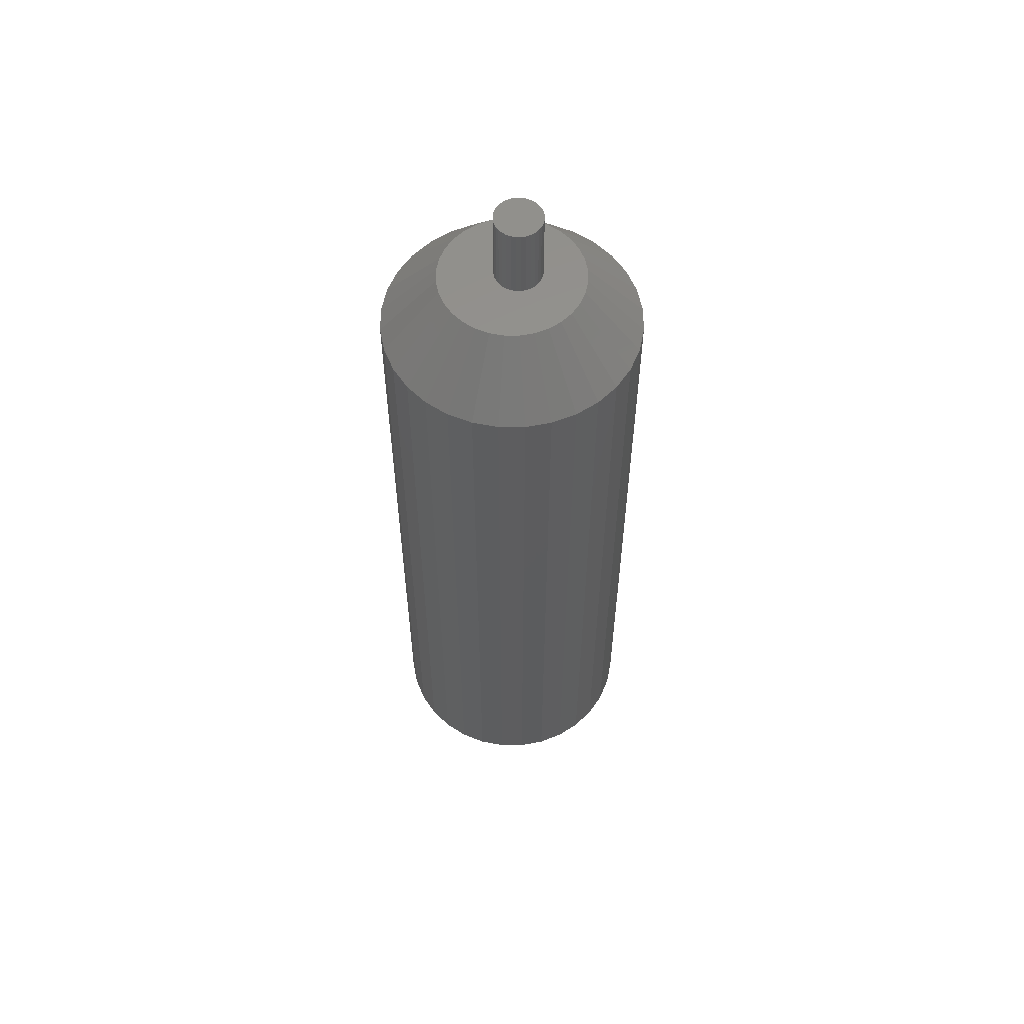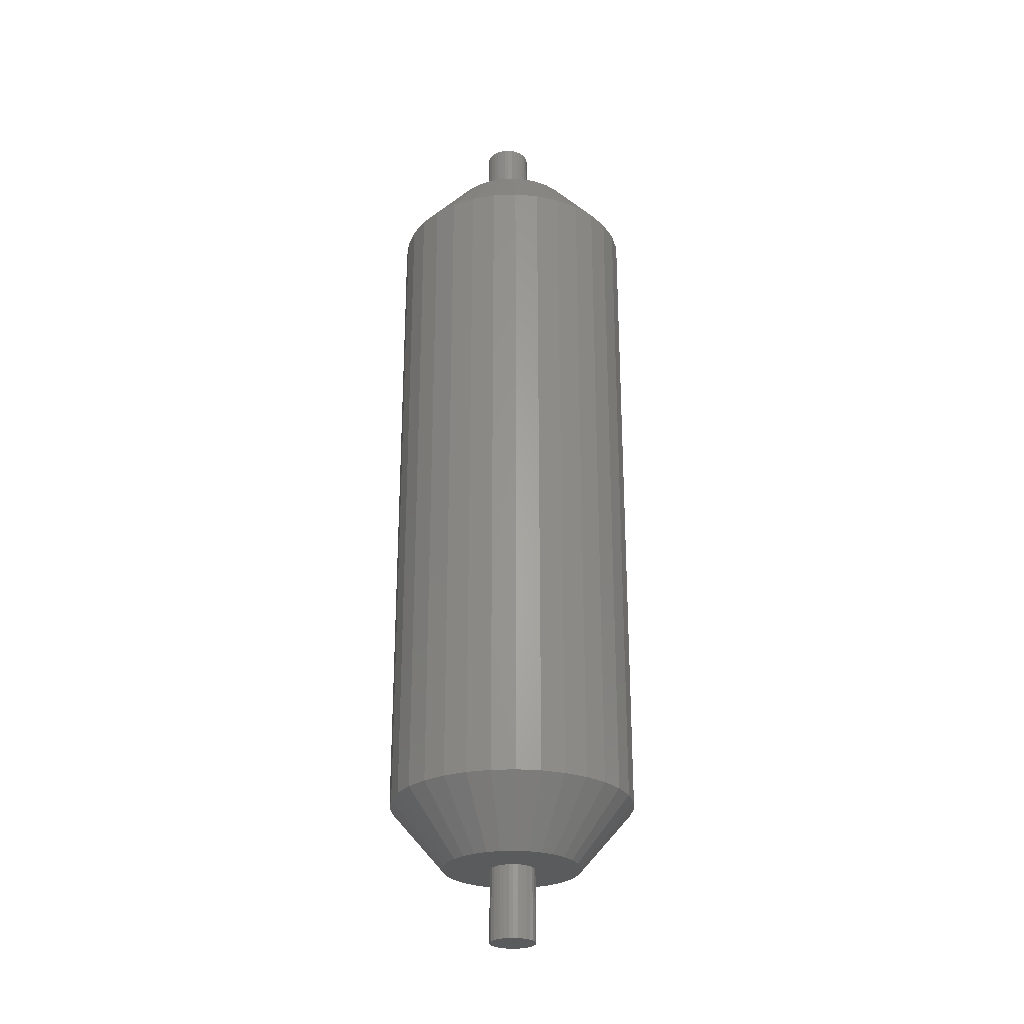
<metadata>
{"format":"stl","ext":"stl","renderer":"f3d","projection":"perspective","resolution":1024,"background":"white","views":[{"elev":57.5,"azim":-39.3,"up":"+Y"},{"elev":-26.7,"azim":133.2,"up":"+Y"}]}
</metadata>
<code>
# stl→obj: 320 verts, 632 faces
v -0.02304 -0.6016 0.004027
v -0.02187 -0.601 -0.007899
v -0.02344 -0.601 -2.107e-17
v -0.02304 -0.601 -0.004027
v 0.01437 -0.6016 0.01147
v 0.01627 -0.6016 0.007899
v 0.01627 -0.601 -0.007899
v 0.01437 -0.601 -0.01147
v 0.0118 -0.6016 0.0146
v 0.0118 -0.601 -0.0146
v 0.008672 -0.6016 0.01716
v 0.008672 -0.601 -0.01716
v 0.005103 -0.6016 0.01907
v 0.005103 -0.601 -0.01907
v 0.001231 -0.6016 0.02024
v 0.001231 -0.601 -0.02024
v -0.0107 -0.601 -0.01907
v -0.0107 -0.6016 0.01907
v -0.006823 -0.601 -0.02024
v -0.01426 -0.6016 0.01716
v -0.01426 -0.601 -0.01716
v -0.01739 -0.6016 0.0146
v -0.01739 -0.601 -0.0146
v -0.01996 -0.6016 0.01147
v -0.01996 -0.601 -0.01147
v -0.02187 -0.6016 0.007899
v 0.01785 -0.601 -7.79e-18
v 0.01745 -0.601 -0.004027
v 0.01745 -0.6016 0.004027
v -0.006823 -0.6016 0.02024
v -0.002796 -0.6016 0.02064
v -0.002796 -0.601 -0.02064
v -0.002796 -0.08594 0.02064
v -0.006823 -0.08594 0.02024
v -0.0107 -0.08594 0.01907
v -0.01426 -0.08594 0.01716
v -0.01739 -0.08594 0.0146
v -0.01996 -0.08594 0.01147
v -0.02187 -0.08594 0.007899
v -0.02304 -0.08594 0.004027
v -0.02344 -0.08648 4.709e-15
v 0.001231 -0.08594 0.02024
v 0.005103 -0.08594 0.01907
v 0.008672 -0.08594 0.01716
v 0.0118 -0.08594 0.0146
v 0.01437 -0.08594 0.01147
v 0.01627 -0.08594 0.007899
v 0.01745 -0.08594 0.004027
v 0.01785 -0.08648 -3.118e-17
v -0.02187 -0.08648 -0.007899
v -0.02304 -0.08648 -0.004027
v 0.01627 -0.08648 -0.007899
v 0.01437 -0.08648 -0.01147
v 0.0118 -0.08648 -0.0146
v 0.008672 -0.08648 -0.01716
v 0.005103 -0.08648 -0.01907
v 0.001231 -0.08648 -0.02024
v -0.006823 -0.08648 -0.02024
v -0.0107 -0.08648 -0.01907
v -0.01426 -0.08648 -0.01716
v -0.01739 -0.08648 -0.0146
v -0.01996 -0.08648 -0.01147
v 0.01745 -0.08648 -0.004027
v -0.002796 -0.08648 -0.02064
v 0.05576 9.167e-18 -0.01165
v 0.02306 7.352e-18 -0.00385
v 0.05691 9.231e-18 -4.737e-17
v 0.02344 -1.233e-18 2.417e-18
v -0.02564 4.648e-18 0.05516
v -0.01444 5.27e-18 0.05856
v -0.002795 5.916e-18 0.0597
v -0.06135 2.666e-18 -0.01165
v -0.01566 5.202e-18 -0.00385
v -0.01453 5.265e-18 -0.007553
v -0.01271 5.366e-18 -0.01097
v -0.01026 5.502e-18 -0.01396
v 0.02194 7.289e-18 -0.007553
v 0.02011 7.188e-18 -0.01097
v 0.01766 7.052e-18 -0.01396
v -0.0625 2.602e-18 2.158e-06
v -0.01566 5.202e-18 0.00385
v -0.01604 1.233e-18 -2.417e-18
v -0.05795 2.854e-18 0.02285
v 0.003701 6.277e-18 0.01974
v -0.0001498 6.063e-18 0.01936
v -0.003852 5.858e-18 0.01823
v -0.007265 5.668e-18 0.01641
v -0.01026 5.502e-18 0.01396
v -0.06135 2.666e-18 0.01165
v -0.05244 3.161e-18 0.03317
v -0.04501 3.573e-18 0.04222
v -0.03596 4.075e-18 0.04964
v 0.008853 6.563e-18 0.05856
v 0.02005 7.185e-18 0.05516
v 0.03037 7.758e-18 0.04964
v 0.03942 8.26e-18 0.04222
v 0.04685 8.672e-18 0.03317
v 0.05236 8.978e-18 0.02285
v -0.01271 5.366e-18 0.01097
v -0.01453 5.265e-18 0.007553
v 0.003701 6.277e-18 -0.01974
v 0.05236 8.978e-18 -0.02285
v 0.04685 8.672e-18 -0.03317
v 0.03942 8.26e-18 -0.04222
v 0.03037 7.758e-18 -0.04964
v 0.02005 7.185e-18 -0.05516
v 0.008852 6.563e-18 -0.05856
v -0.002796 5.916e-18 -0.0597
v -0.01444 5.27e-18 -0.05856
v -0.02564 4.648e-18 -0.05516
v -0.03597 4.075e-18 -0.04964
v -0.04501 3.573e-18 -0.04222
v -0.05244 3.161e-18 -0.03317
v -0.05796 2.854e-18 -0.02285
v -0.007265 5.668e-18 -0.01641
v -0.003852 5.858e-18 -0.01823
v -0.0001498 6.063e-18 -0.01936
v 0.05576 9.167e-18 0.01165
v 0.02011 7.188e-18 0.01097
v 0.01766 7.052e-18 0.01396
v 0.01467 6.886e-18 0.01641
v 0.01125 6.696e-18 0.01823
v 0.007551 6.491e-18 0.01936
v 0.02306 7.352e-18 0.00385
v 0.02194 7.289e-18 0.007553
v 0.007551 6.491e-18 -0.01936
v 0.01125 6.696e-18 -0.01823
v 0.01467 6.886e-18 -0.01641
v -0.01604 0.0625 -2.417e-18
v -0.01566 0.0625 -0.00385
v -0.01453 0.0625 -0.007553
v -0.01271 0.0625 -0.01097
v -0.01026 0.0625 -0.01396
v -0.007265 0.0625 -0.01641
v -0.003852 0.0625 -0.01823
v -0.0001498 0.0625 -0.01936
v 0.003701 0.0625 -0.01974
v 0.007551 0.0625 -0.01936
v 0.01125 0.0625 -0.01823
v 0.01467 0.0625 -0.01641
v 0.01766 0.0625 -0.01396
v 0.02011 0.0625 -0.01097
v 0.02194 0.0625 -0.007553
v 0.02306 0.0625 -0.00385
v 0.02344 0.0625 2.417e-18
v 0.02306 0.0625 0.00385
v 0.02194 0.0625 0.007553
v 0.02011 0.0625 0.01097
v 0.01766 0.0625 0.01396
v 0.01467 0.0625 0.01641
v 0.01125 0.0625 0.01823
v 0.007551 0.0625 0.01936
v 0.003701 0.0625 0.01974
v -0.0001498 0.0625 0.01936
v -0.003852 0.0625 0.01823
v -0.007265 0.0625 0.01641
v -0.01026 0.0625 0.01396
v -0.01271 0.0625 0.01097
v -0.01453 0.0625 0.007553
v -0.01566 0.0625 0.00385
v 0.05691 -0.6875 -4.26e-17
v 0.01566 -0.6875 -0.00385
v 0.05576 -0.6875 -0.01165
v 0.01604 -0.6875 -7.251e-18
v -0.02194 -0.6875 -0.007553
v -0.02306 -0.6875 -0.00385
v -0.06135 -0.6875 -0.01165
v -0.02011 -0.6875 -0.01097
v -0.01766 -0.6875 -0.01396
v 0.01453 -0.6875 -0.007553
v 0.01271 -0.6875 -0.01097
v 0.01026 -0.6875 -0.01396
v -0.0625 -0.6875 2.158e-06
v -0.02344 -0.6875 4.231e-17
v -0.02306 -0.6875 0.00385
v -0.05795 -0.6875 0.02285
v -0.06135 -0.6875 0.01165
v -0.01766 -0.6875 0.01396
v -0.01467 -0.6875 0.01641
v -0.01125 -0.6875 0.01823
v -0.007551 -0.6875 0.01936
v -0.003701 -0.6875 0.01974
v 0.05236 -0.6875 0.02285
v 0.04685 -0.6875 0.03317
v 0.03942 -0.6875 0.04222
v 0.03037 -0.6875 0.04964
v 0.02005 -0.6875 0.05516
v 0.008853 -0.6875 0.05856
v -0.002795 -0.6875 0.0597
v -0.01444 -0.6875 0.05856
v -0.02564 -0.6875 0.05516
v -0.03596 -0.6875 0.04964
v -0.04501 -0.6875 0.04222
v -0.05244 -0.6875 0.03317
v -0.02194 -0.6875 0.007553
v -0.02011 -0.6875 0.01097
v -0.003701 -0.6875 -0.01974
v -0.05796 -0.6875 -0.02285
v -0.05244 -0.6875 -0.03317
v -0.04501 -0.6875 -0.04222
v -0.03597 -0.6875 -0.04964
v -0.02564 -0.6875 -0.05516
v -0.01444 -0.6875 -0.05856
v -0.002796 -0.6875 -0.0597
v 0.008852 -0.6875 -0.05856
v 0.02005 -0.6875 -0.05516
v 0.03037 -0.6875 -0.04964
v 0.03942 -0.6875 -0.04222
v 0.04685 -0.6875 -0.03317
v 0.05236 -0.6875 -0.02285
v -0.007551 -0.6875 -0.01936
v -0.01125 -0.6875 -0.01823
v -0.01467 -0.6875 -0.01641
v 0.0001498 -0.6875 0.01936
v 0.003852 -0.6875 0.01823
v 0.007265 -0.6875 0.01641
v 0.01026 -0.6875 0.01396
v 0.01271 -0.6875 0.01097
v 0.05576 -0.6875 0.01165
v 0.01453 -0.6875 0.007553
v 0.01566 -0.6875 0.00385
v 0.007265 -0.6875 -0.01641
v 0.003852 -0.6875 -0.01823
v 0.0001498 -0.6875 -0.01936
v 0.01604 -0.75 1.028e-17
v 0.01566 -0.75 -0.00385
v 0.01453 -0.75 -0.007553
v 0.01271 -0.75 -0.01097
v 0.01026 -0.75 -0.01396
v 0.007265 -0.75 -0.01641
v 0.003852 -0.75 -0.01823
v 0.0001498 -0.75 -0.01936
v -0.003701 -0.75 -0.01974
v -0.007551 -0.75 -0.01936
v -0.01125 -0.75 -0.01823
v -0.01467 -0.75 -0.01641
v -0.01766 -0.75 -0.01396
v -0.02011 -0.75 -0.01097
v -0.02194 -0.75 -0.007553
v -0.02306 -0.75 -0.00385
v -0.02344 -0.75 7.251e-18
v -0.02306 -0.75 0.00385
v -0.02194 -0.75 0.007553
v -0.02011 -0.75 0.01097
v -0.01766 -0.75 0.01396
v -0.01467 -0.75 0.01641
v -0.01125 -0.75 0.01823
v -0.007551 -0.75 0.01936
v -0.003701 -0.75 0.01974
v 0.0001498 -0.75 0.01936
v 0.003852 -0.75 0.01823
v 0.007265 -0.75 0.01641
v 0.01026 -0.75 0.01396
v 0.01271 -0.75 0.01097
v 0.01453 -0.75 0.007553
v 0.01566 -0.75 0.00385
v 0.1038 -0.05469 -3.916e-17
v 0.1038 -0.6328 -3.916e-17
v 0.1017 -0.05469 -0.02079
v 0.1017 -0.6328 -0.02079
v 0.09567 -0.05469 -0.04079
v 0.09567 -0.6328 -0.04079
v 0.08582 -0.05469 -0.05921
v 0.08582 -0.6328 -0.05921
v 0.07257 -0.05469 -0.07536
v 0.07257 -0.6328 -0.07536
v 0.05642 -0.05469 -0.08862
v 0.05642 -0.6328 -0.08862
v 0.03799 -0.05469 -0.09847
v 0.03799 -0.6328 -0.09847
v 0.018 -0.05469 -0.1045
v 0.018 -0.6328 -0.1045
v -0.002796 -0.05469 -0.1066
v -0.002796 -0.6328 -0.1066
v -0.02359 -0.05469 -0.1045
v -0.02359 -0.6328 -0.1045
v -0.04358 -0.05469 -0.09847
v -0.04358 -0.6328 -0.09847
v -0.06201 -0.05469 -0.08862
v -0.06201 -0.6328 -0.08862
v -0.07816 -0.05469 -0.07536
v -0.07816 -0.6328 -0.07536
v -0.09141 -0.05469 -0.05921
v -0.09141 -0.6328 -0.05921
v -0.1013 -0.05469 -0.04079
v -0.1013 -0.6328 -0.04079
v -0.1073 -0.05469 -0.02079
v -0.1073 -0.6328 -0.02079
v -0.1094 -0.05469 -3.428e-17
v -0.1094 -0.6328 -3.428e-17
v -0.1073 -0.05469 0.02079
v -0.1073 -0.6328 0.02079
v -0.1013 -0.05469 0.04079
v -0.1013 -0.6328 0.04079
v -0.09141 -0.05469 0.05921
v -0.09141 -0.6328 0.05921
v -0.07816 -0.05469 0.07536
v -0.07816 -0.6328 0.07536
v -0.06201 -0.05469 0.08862
v -0.06201 -0.6328 0.08862
v -0.04358 -0.05469 0.09847
v -0.04358 -0.6328 0.09847
v -0.02359 -0.05469 0.1045
v -0.02359 -0.6328 0.1045
v -0.002796 -0.05469 0.1066
v -0.002796 -0.6328 0.1066
v 0.018 -0.05469 0.1045
v 0.018 -0.6328 0.1045
v 0.03799 -0.05469 0.09847
v 0.03799 -0.6328 0.09847
v 0.05642 -0.05469 0.08862
v 0.05642 -0.6328 0.08862
v 0.07257 -0.05469 0.07536
v 0.07257 -0.6328 0.07536
v 0.08582 -0.05469 0.05921
v 0.08582 -0.6328 0.05921
v 0.09567 -0.05469 0.04079
v 0.09567 -0.6328 0.04079
v 0.1017 -0.05469 0.02079
v 0.1017 -0.6328 0.02079
f 1 2 3
f 2 4 3
f 5 6 7
f 8 5 7
f 9 5 8
f 10 9 8
f 11 9 10
f 12 11 10
f 13 11 12
f 14 13 12
f 15 13 14
f 16 15 14
f 17 18 19
f 20 18 17
f 21 20 17
f 22 20 21
f 23 22 21
f 24 22 23
f 25 24 23
f 26 24 25
f 2 26 25
f 1 26 2
f 27 28 7
f 27 7 6
f 27 6 29
f 18 30 19
f 19 30 31
f 19 31 32
f 32 31 15
f 32 15 16
f 33 30 34
f 34 30 18
f 34 18 35
f 35 18 20
f 35 20 36
f 36 20 22
f 36 22 37
f 37 22 24
f 37 24 38
f 38 24 26
f 38 26 39
f 39 26 1
f 39 1 40
f 40 1 3
f 40 3 41
f 30 33 31
f 31 33 42
f 31 42 15
f 15 42 43
f 15 43 13
f 13 43 44
f 13 44 11
f 11 44 45
f 11 45 9
f 9 45 46
f 9 46 5
f 5 46 47
f 5 47 6
f 6 47 48
f 6 48 29
f 29 48 49
f 29 49 27
f 41 50 40
f 41 51 50
f 52 47 46
f 52 46 53
f 53 46 45
f 53 45 54
f 54 45 44
f 54 44 55
f 55 44 43
f 55 43 56
f 56 43 42
f 56 42 57
f 58 35 59
f 59 35 36
f 59 36 60
f 60 36 37
f 60 37 61
f 61 37 38
f 61 38 62
f 62 38 39
f 62 39 50
f 50 39 40
f 49 48 47
f 49 47 52
f 49 52 63
f 57 42 64
f 64 42 33
f 64 33 58
f 58 33 34
f 58 34 35
f 64 16 57
f 57 16 14
f 57 14 56
f 56 14 12
f 56 12 55
f 55 12 10
f 55 10 54
f 54 10 8
f 54 8 53
f 53 8 7
f 53 7 52
f 52 7 28
f 52 28 63
f 63 28 27
f 63 27 49
f 16 64 32
f 32 64 58
f 32 58 19
f 19 58 59
f 19 59 17
f 17 59 60
f 17 60 21
f 21 60 61
f 21 61 23
f 23 61 62
f 23 62 25
f 25 62 50
f 25 50 2
f 2 50 51
f 2 51 4
f 4 51 41
f 4 41 3
f 65 66 67
f 66 68 67
f 69 70 71
f 72 73 74
f 75 72 74
f 72 75 76
f 77 66 65
f 78 77 65
f 79 78 65
f 80 81 82
f 80 82 73
f 80 73 72
f 83 84 85
f 83 85 86
f 83 86 87
f 83 87 88
f 83 88 89
f 84 83 90
f 84 90 91
f 84 91 92
f 84 92 69
f 84 69 71
f 84 71 93
f 84 93 94
f 84 94 95
f 84 95 96
f 84 96 97
f 84 97 98
f 89 88 99
f 89 99 100
f 89 100 81
f 89 81 80
f 101 102 103
f 101 103 104
f 101 104 105
f 101 105 106
f 101 106 107
f 101 107 108
f 101 108 109
f 101 109 110
f 101 110 111
f 101 111 112
f 101 112 113
f 101 113 114
f 114 72 76
f 114 76 115
f 114 115 116
f 114 116 117
f 114 117 101
f 98 118 119
f 98 119 120
f 98 120 121
f 98 121 122
f 98 122 123
f 98 123 84
f 118 67 68
f 118 68 124
f 118 124 125
f 118 125 119
f 102 101 126
f 102 126 127
f 102 127 128
f 102 128 79
f 102 79 65
f 82 129 73
f 73 129 130
f 73 130 74
f 74 130 131
f 74 131 75
f 75 131 132
f 75 132 76
f 76 132 133
f 76 133 115
f 115 133 134
f 115 134 116
f 116 134 135
f 116 135 117
f 117 135 136
f 117 136 101
f 101 136 137
f 101 137 126
f 126 137 138
f 126 138 127
f 127 138 139
f 127 139 128
f 128 139 140
f 128 140 79
f 79 140 141
f 79 141 78
f 78 141 142
f 78 142 77
f 77 142 143
f 77 143 66
f 66 143 144
f 66 144 68
f 68 144 145
f 68 145 124
f 124 145 146
f 124 146 125
f 125 146 147
f 125 147 119
f 119 147 148
f 119 148 120
f 120 148 149
f 120 149 121
f 121 149 150
f 121 150 122
f 122 150 151
f 122 151 123
f 123 151 152
f 123 152 84
f 84 152 153
f 84 153 85
f 85 153 154
f 85 154 86
f 86 154 155
f 86 155 87
f 87 155 156
f 87 156 88
f 88 156 157
f 88 157 99
f 99 157 158
f 99 158 100
f 100 158 159
f 100 159 81
f 81 159 160
f 81 160 82
f 82 160 129
f 153 152 151
f 154 153 151
f 154 151 155
f 155 151 150
f 155 150 156
f 156 150 149
f 156 149 157
f 157 149 148
f 157 148 158
f 158 148 147
f 158 147 159
f 159 147 146
f 159 146 160
f 130 143 131
f 131 143 142
f 131 142 132
f 132 142 141
f 132 141 133
f 133 141 140
f 133 140 134
f 134 140 139
f 134 139 135
f 135 139 138
f 135 138 137
f 135 137 136
f 160 146 129
f 129 146 145
f 129 145 130
f 130 145 144
f 130 144 143
f 161 162 163
f 161 164 162
f 165 166 167
f 165 167 168
f 169 168 167
f 163 162 170
f 163 170 171
f 163 171 172
f 173 167 166
f 173 166 174
f 173 174 175
f 176 177 178
f 176 178 179
f 176 179 180
f 176 180 181
f 176 181 182
f 182 183 184
f 182 184 185
f 182 185 186
f 182 186 187
f 182 187 188
f 182 188 189
f 182 189 190
f 182 190 191
f 182 191 192
f 182 192 193
f 182 193 194
f 182 194 176
f 177 173 175
f 177 175 195
f 177 195 196
f 177 196 178
f 197 198 199
f 197 199 200
f 197 200 201
f 197 201 202
f 197 202 203
f 197 203 204
f 197 204 205
f 197 205 206
f 197 206 207
f 197 207 208
f 197 208 209
f 197 209 210
f 198 197 211
f 198 211 212
f 198 212 213
f 198 213 169
f 198 169 167
f 183 182 214
f 183 214 215
f 183 215 216
f 183 216 217
f 183 217 218
f 183 218 219
f 219 218 220
f 219 220 221
f 219 221 164
f 219 164 161
f 210 163 172
f 210 172 222
f 210 222 223
f 210 223 224
f 210 224 197
f 164 225 162
f 162 225 226
f 162 226 170
f 170 226 227
f 170 227 171
f 171 227 228
f 171 228 172
f 172 228 229
f 172 229 222
f 222 229 230
f 222 230 223
f 223 230 231
f 223 231 224
f 224 231 232
f 224 232 197
f 197 232 233
f 197 233 211
f 211 233 234
f 211 234 212
f 212 234 235
f 212 235 213
f 213 235 236
f 213 236 169
f 169 236 237
f 169 237 168
f 168 237 238
f 168 238 165
f 165 238 239
f 165 239 166
f 166 239 240
f 166 240 174
f 174 240 241
f 174 241 175
f 175 241 242
f 175 242 195
f 195 242 243
f 195 243 196
f 196 243 244
f 196 244 178
f 178 244 245
f 178 245 179
f 179 245 246
f 179 246 180
f 180 246 247
f 180 247 181
f 181 247 248
f 181 248 182
f 182 248 249
f 182 249 214
f 214 249 250
f 214 250 215
f 215 250 251
f 215 251 216
f 216 251 252
f 216 252 217
f 217 252 253
f 217 253 218
f 218 253 254
f 218 254 220
f 220 254 255
f 220 255 221
f 221 255 256
f 221 256 164
f 164 256 225
f 249 248 247
f 250 249 247
f 250 247 251
f 251 247 246
f 251 246 252
f 252 246 245
f 252 245 253
f 253 245 244
f 253 244 254
f 254 244 243
f 254 243 255
f 255 243 242
f 255 242 256
f 226 239 227
f 227 239 238
f 227 238 228
f 228 238 237
f 228 237 229
f 229 237 236
f 229 236 230
f 230 236 235
f 230 235 231
f 231 235 234
f 231 234 233
f 231 233 232
f 256 242 225
f 225 242 241
f 225 241 226
f 226 241 240
f 226 240 239
f 257 258 259
f 259 258 260
f 259 260 261
f 261 260 262
f 261 262 263
f 263 262 264
f 263 264 265
f 265 264 266
f 265 266 267
f 267 266 268
f 267 268 269
f 269 268 270
f 269 270 271
f 271 270 272
f 271 272 273
f 273 272 274
f 273 274 275
f 275 274 276
f 275 276 277
f 277 276 278
f 277 278 279
f 279 278 280
f 279 280 281
f 281 280 282
f 281 282 283
f 283 282 284
f 283 284 285
f 285 284 286
f 285 286 287
f 287 286 288
f 287 288 289
f 289 288 290
f 289 290 291
f 291 290 292
f 291 292 293
f 293 292 294
f 293 294 295
f 295 294 296
f 295 296 297
f 297 296 298
f 297 298 299
f 299 298 300
f 299 300 301
f 301 300 302
f 301 302 303
f 303 302 304
f 303 304 305
f 305 304 306
f 305 306 307
f 307 306 308
f 307 308 309
f 309 308 310
f 309 310 311
f 311 310 312
f 311 312 313
f 313 312 314
f 313 314 315
f 315 314 316
f 315 316 317
f 317 316 318
f 317 318 319
f 319 318 320
f 319 320 257
f 257 320 258
f 204 203 274
f 274 272 204
f 264 208 266
f 266 208 207
f 266 207 268
f 208 264 209
f 209 264 262
f 209 262 210
f 210 262 260
f 210 260 163
f 163 260 258
f 163 258 161
f 199 282 200
f 200 282 280
f 200 280 201
f 282 199 284
f 284 199 198
f 284 198 286
f 286 198 167
f 286 167 288
f 288 167 173
f 288 173 290
f 274 203 276
f 276 203 202
f 276 202 278
f 278 202 201
f 278 201 280
f 204 272 205
f 205 272 270
f 205 270 206
f 206 270 268
f 206 268 207
f 189 188 306
f 306 304 189
f 296 193 298
f 298 193 192
f 298 192 300
f 193 296 194
f 194 296 294
f 194 294 176
f 176 294 292
f 176 292 177
f 177 292 290
f 177 290 173
f 184 314 185
f 185 314 312
f 185 312 186
f 314 184 316
f 316 184 183
f 316 183 318
f 318 183 219
f 318 219 320
f 320 219 161
f 320 161 258
f 306 188 308
f 308 188 187
f 308 187 310
f 310 187 186
f 310 186 312
f 189 304 190
f 190 304 302
f 190 302 191
f 191 302 300
f 191 300 192
f 273 109 108
f 108 271 273
f 111 279 112
f 112 279 281
f 112 281 113
f 113 281 283
f 113 283 114
f 114 283 285
f 114 285 72
f 72 285 287
f 72 287 80
f 80 287 289
f 267 105 265
f 265 105 104
f 265 104 263
f 263 104 103
f 263 103 261
f 261 103 102
f 261 102 259
f 259 102 65
f 259 65 257
f 257 65 67
f 279 111 277
f 277 111 110
f 277 110 275
f 275 110 109
f 275 109 273
f 105 267 106
f 106 267 269
f 106 269 107
f 107 269 271
f 107 271 108
f 305 93 71
f 71 303 305
f 95 311 96
f 96 311 313
f 96 313 97
f 97 313 315
f 97 315 98
f 98 315 317
f 98 317 118
f 118 317 319
f 118 319 67
f 67 319 257
f 299 92 297
f 297 92 91
f 297 91 295
f 295 91 90
f 295 90 293
f 293 90 83
f 293 83 291
f 291 83 89
f 291 89 289
f 289 89 80
f 311 95 309
f 309 95 94
f 309 94 307
f 307 94 93
f 307 93 305
f 92 299 69
f 69 299 301
f 69 301 70
f 70 301 303
f 70 303 71

</code>
